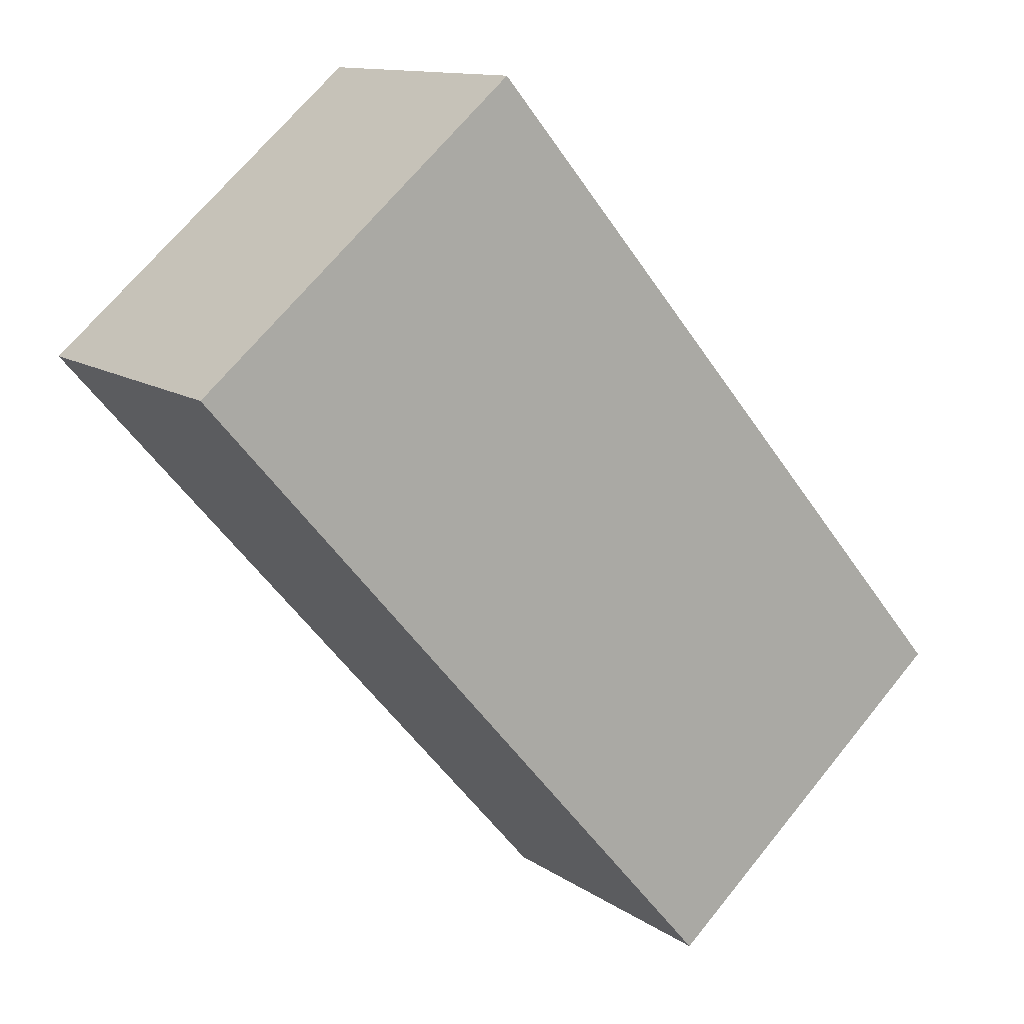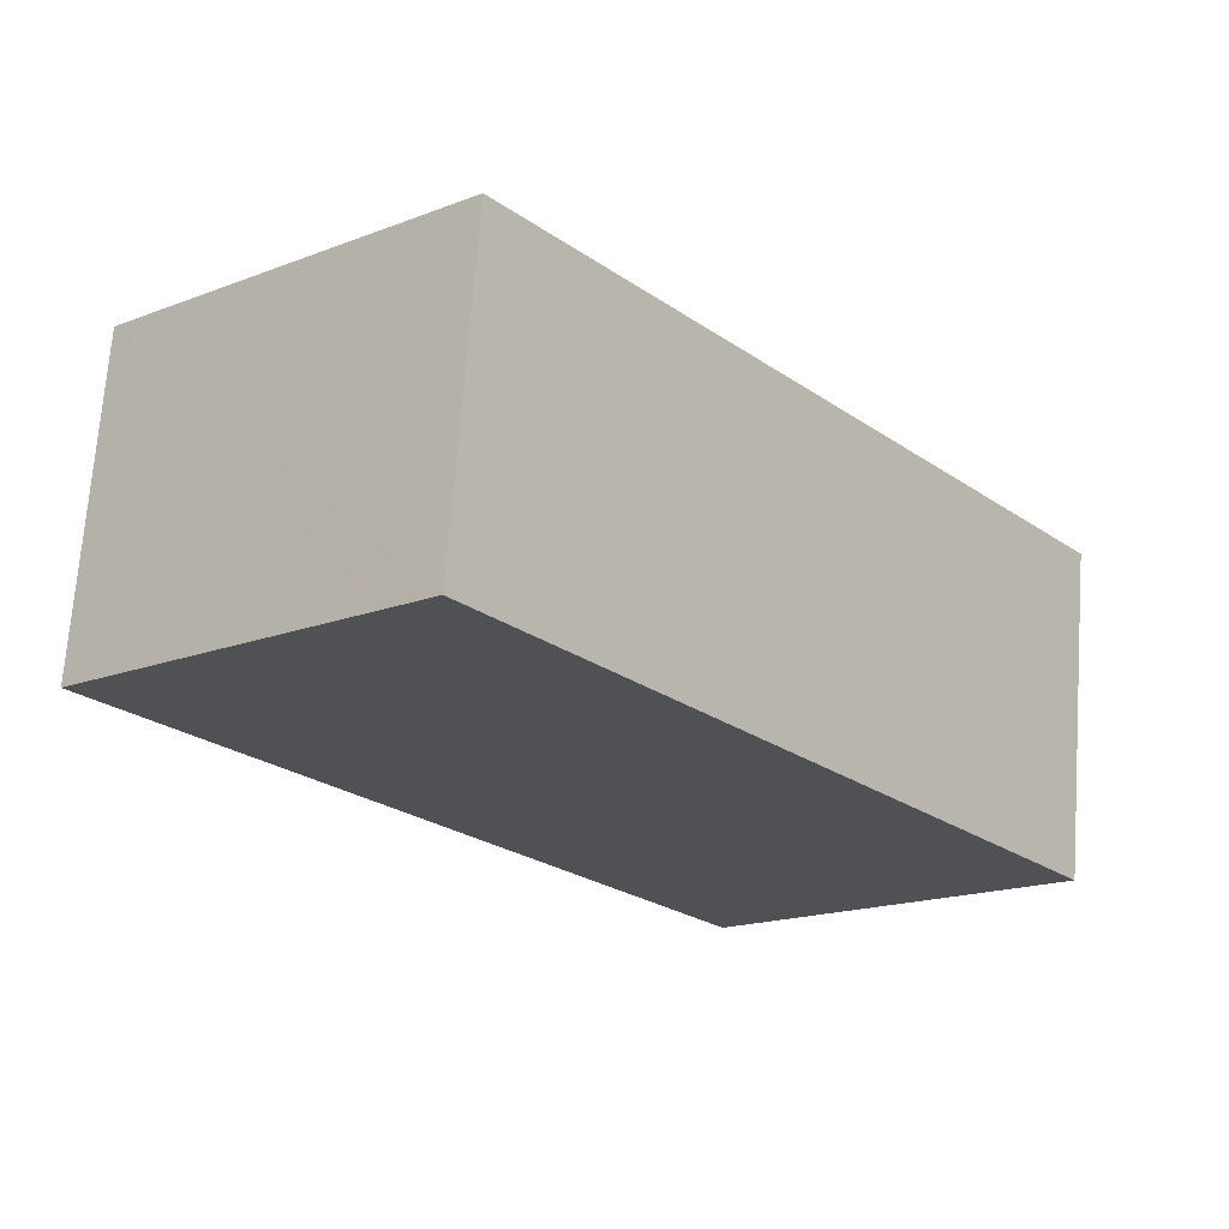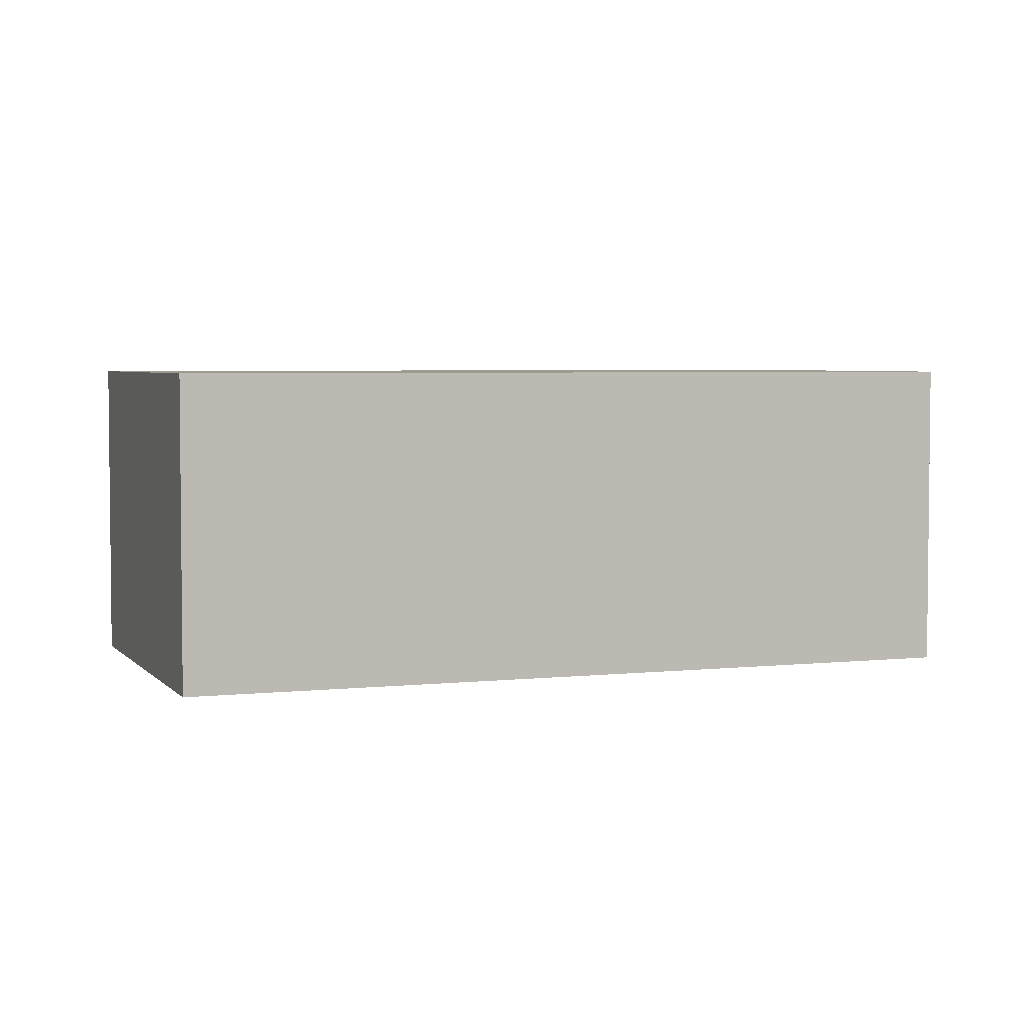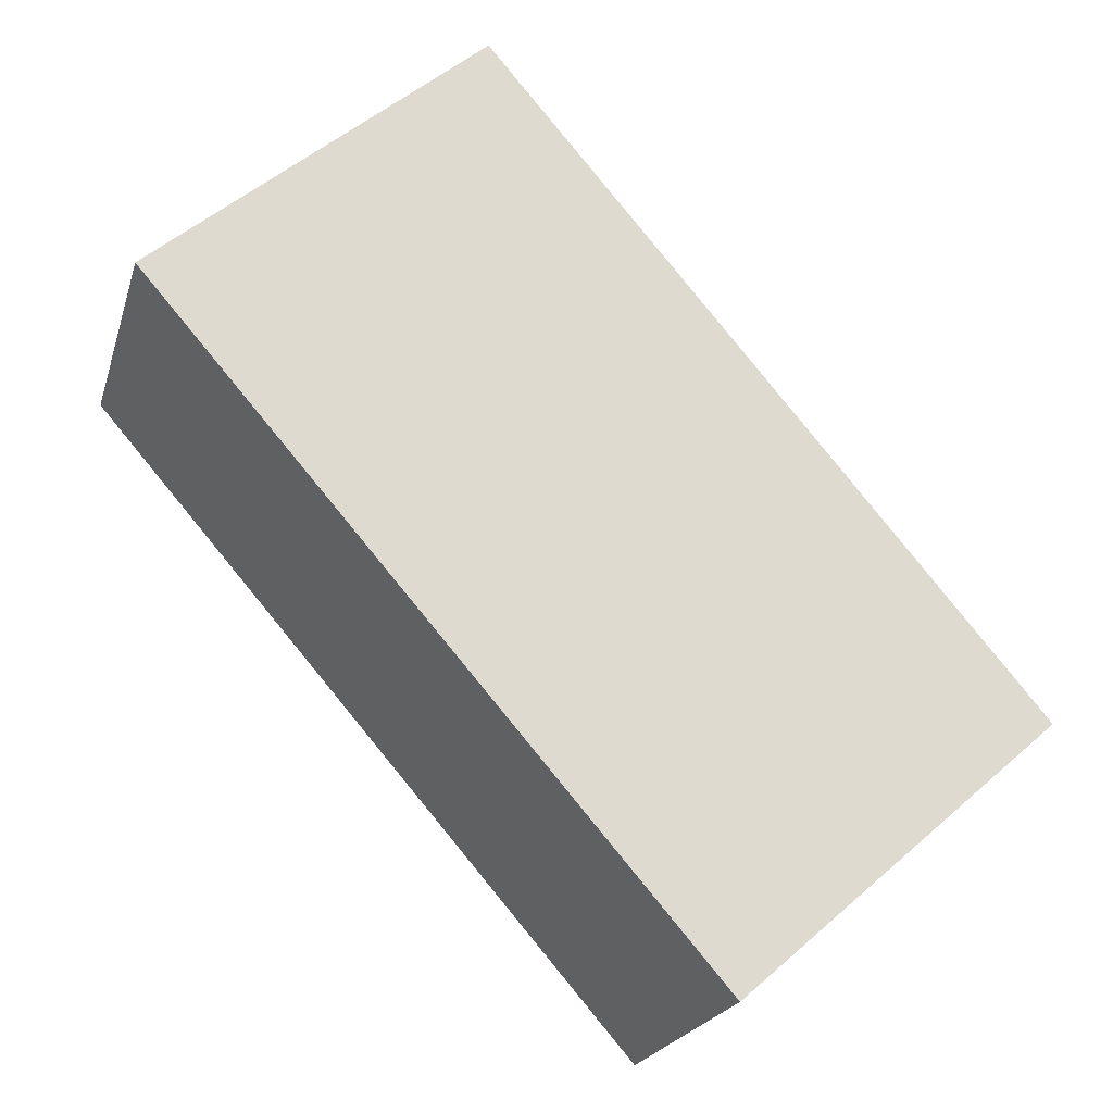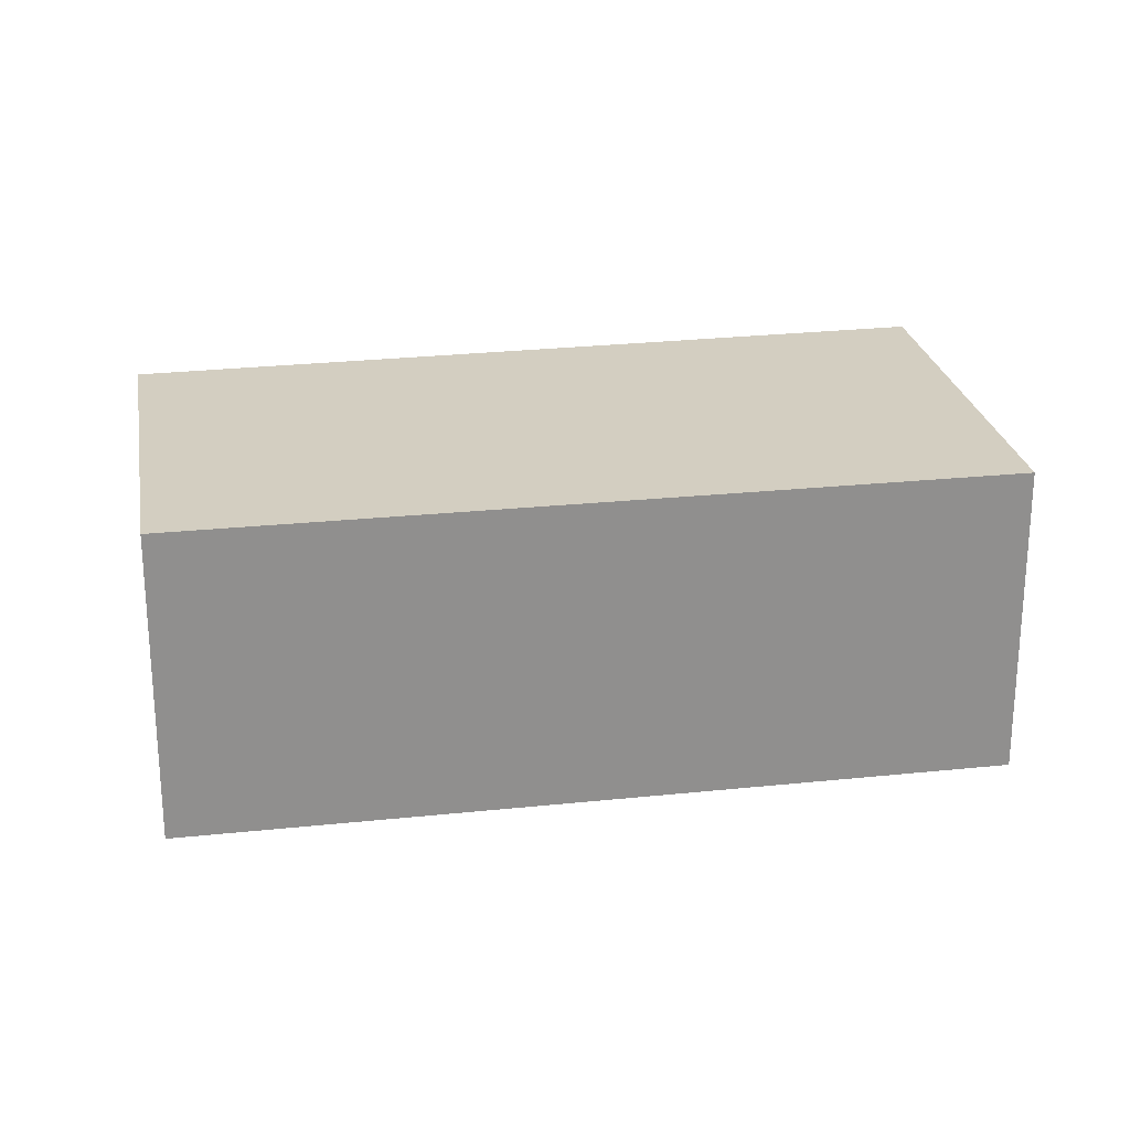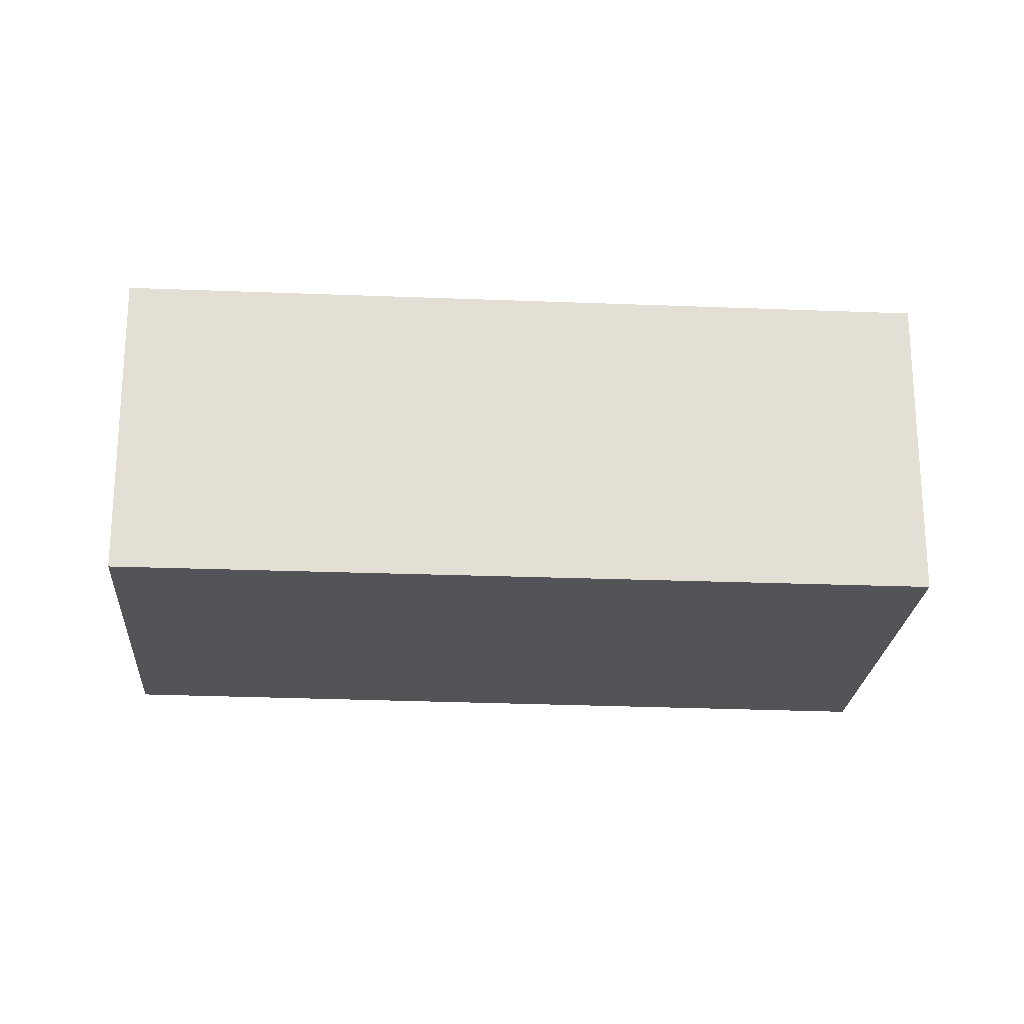
<metadata>
{"format":"obj","ext":"obj","renderer":"f3d","projection":"perspective","resolution":1024,"background":"white","views":[{"elev":12.2,"azim":-33.1,"up":"+Z"},{"elev":70.0,"azim":4.2,"up":"+Z"},{"elev":4.0,"azim":-151.2,"up":"+Y"},{"elev":-21.0,"azim":-14.8,"up":"+Z"},{"elev":25.0,"azim":-140.7,"up":"+Y"},{"elev":-22.9,"azim":-134.9,"up":"+Y"}]}
</metadata>
<code>
v  4 2.315 -4.609
v  2.332 2.315 2.002
v  6.255 2.315 -2.627
v  0.016 2.315 -0.019
v  1.954 2.315 1.677
v  0 2.315 1.418e-16
v  2.332 -1.226e-16 2.002
v  6.255 1.609e-16 -2.627
v  4 2.822e-16 -4.609
v  0.016 1.163e-18 -0.019
v  0 0 0
v  1.954 -1.027e-16 1.677
g defaultobject
f 1 2 3
f 2 1 4
f 2 4 5
f 5 4 6
f 7 3 2
f 3 7 8
f 8 1 3
f 1 8 9
f 9 4 1
f 4 9 10
f 4 10 6
f 6 10 11
f 5 7 2
f 7 5 6
f 7 6 12
f 12 6 11
f 12 8 7
f 8 12 9
f 9 12 11
f 9 11 10

</code>
